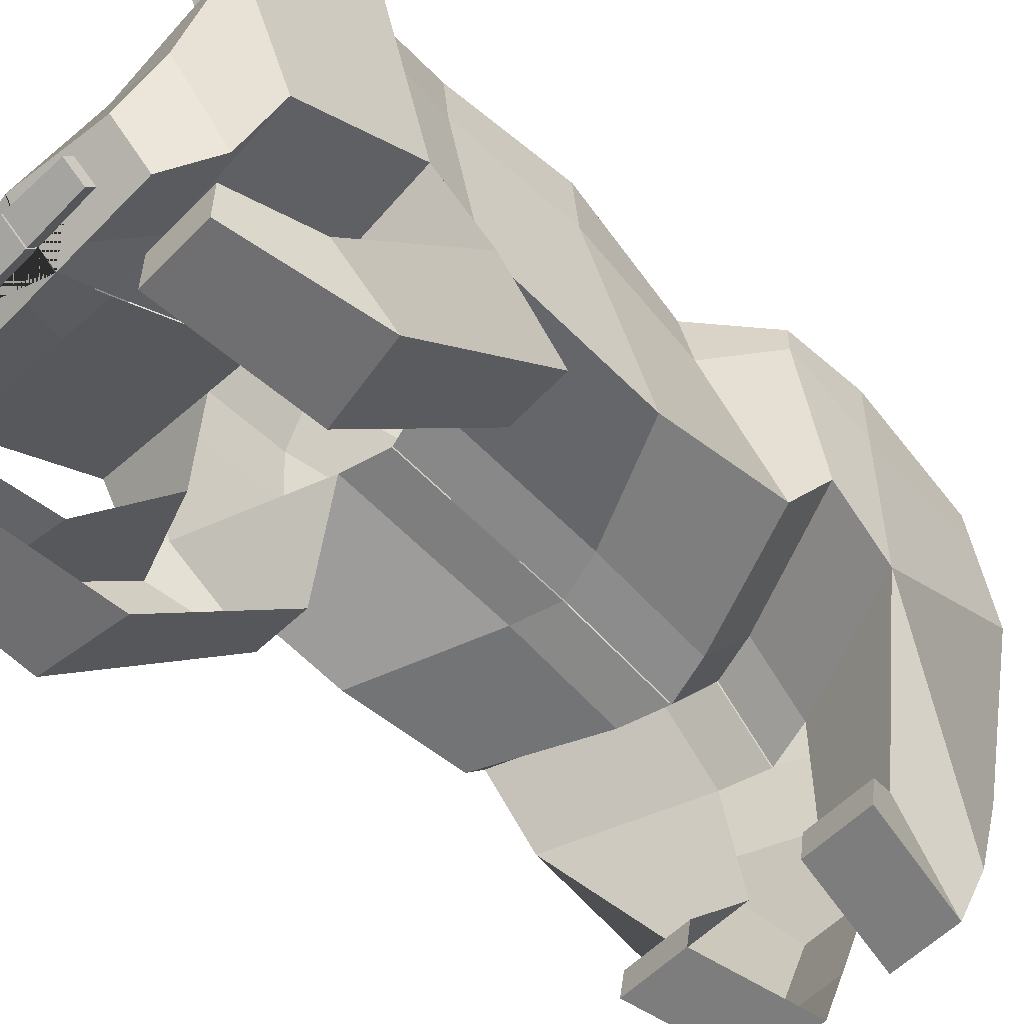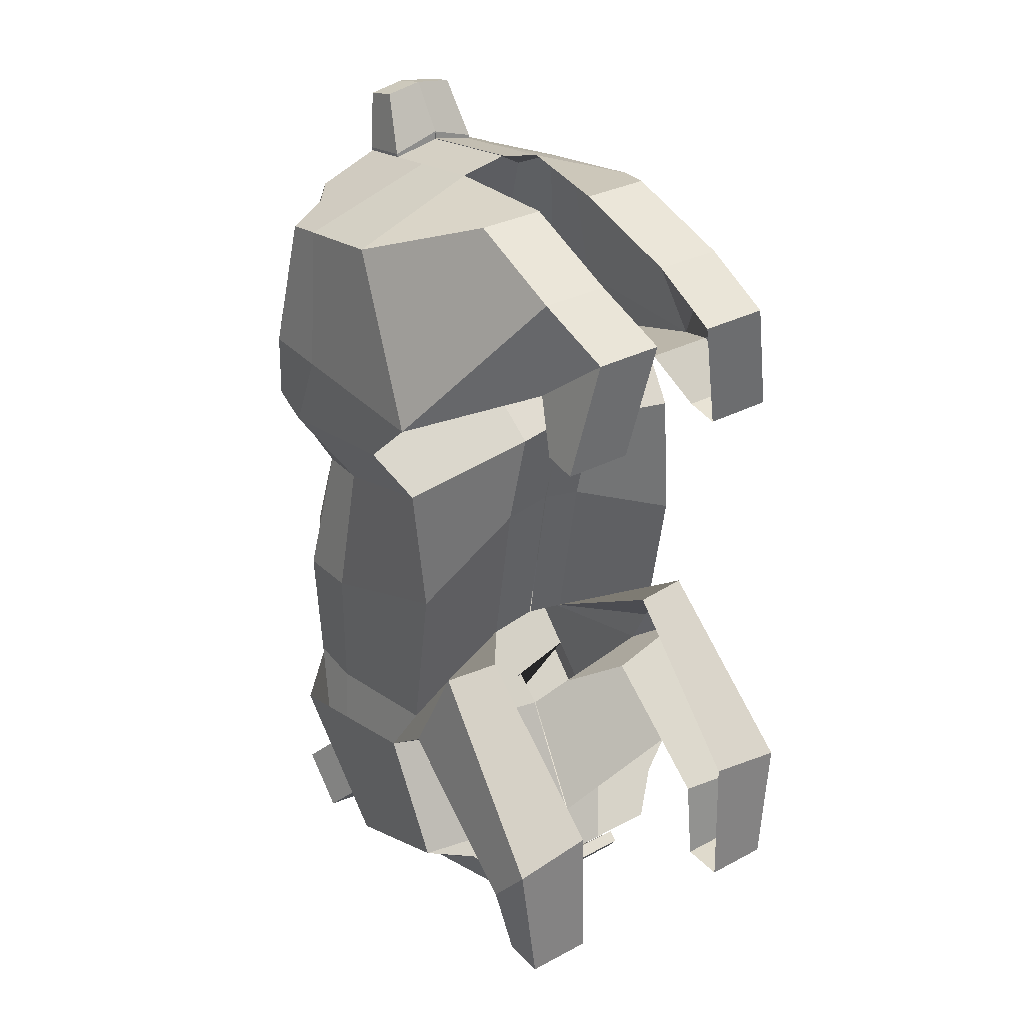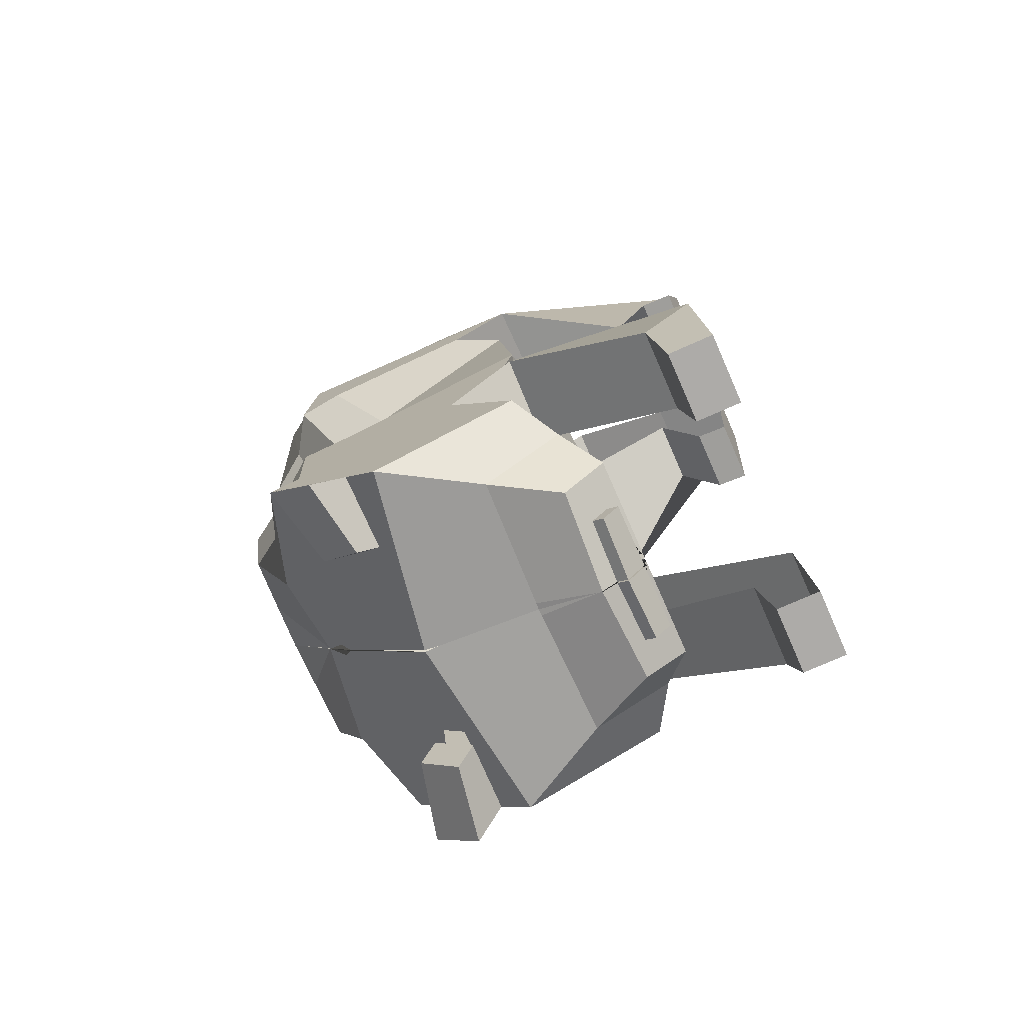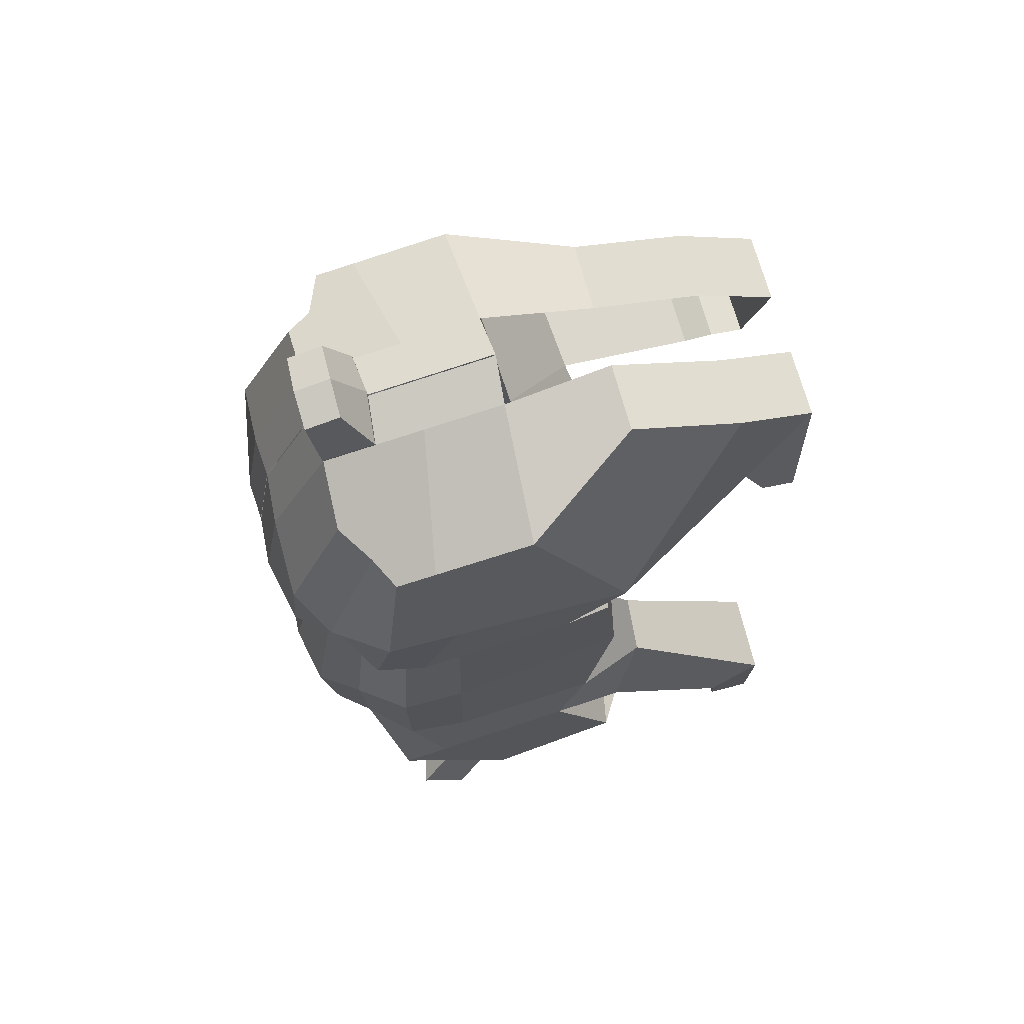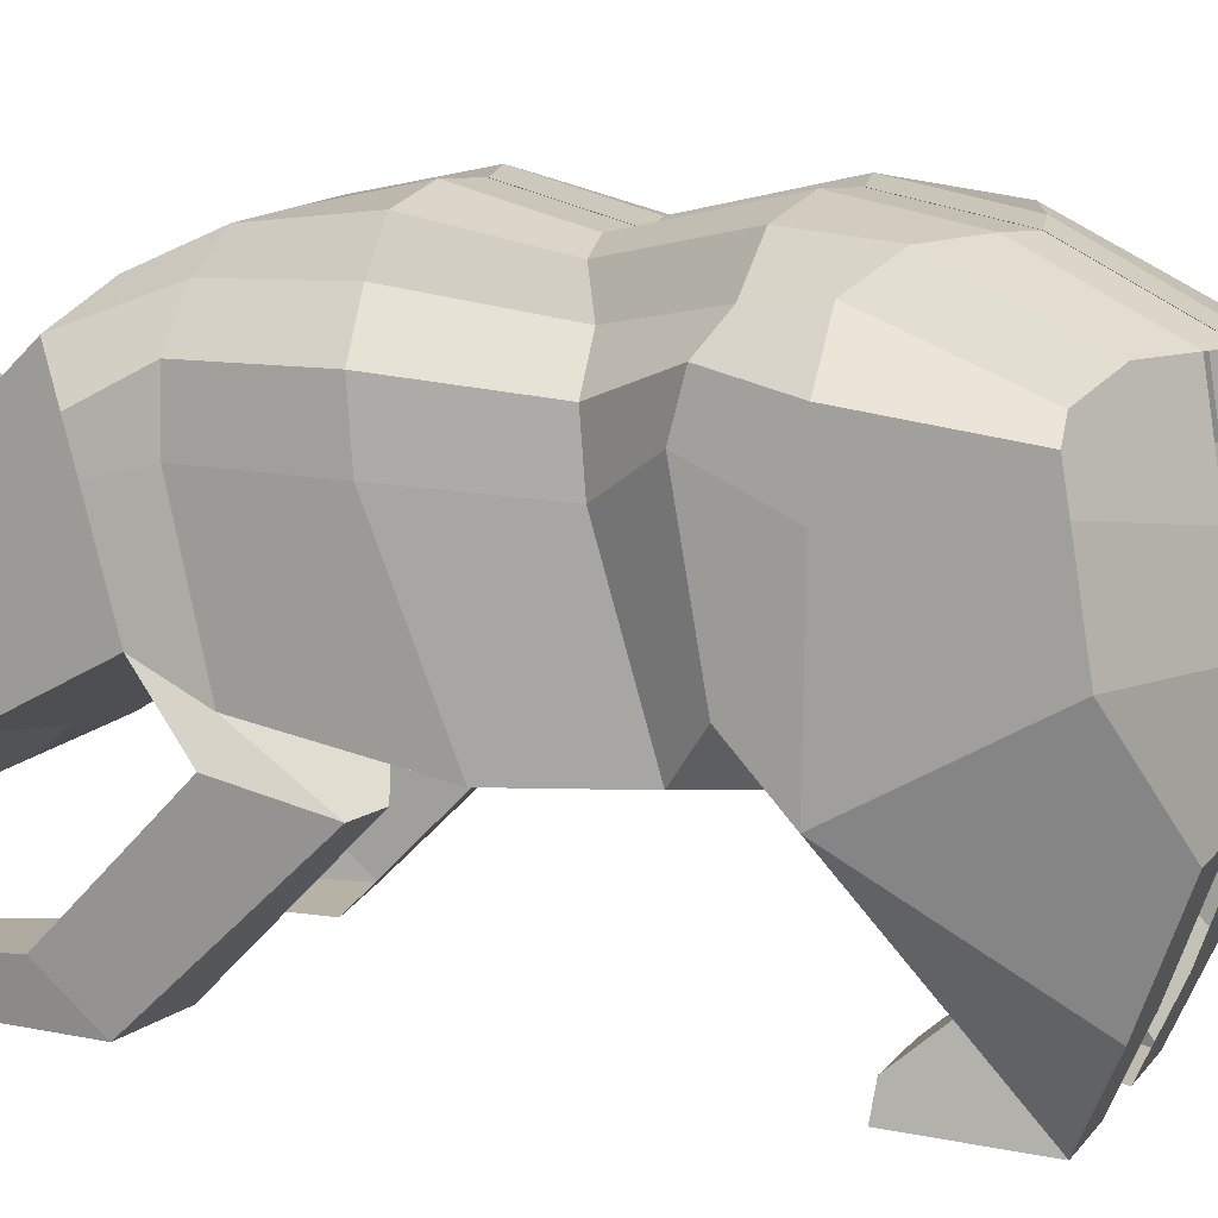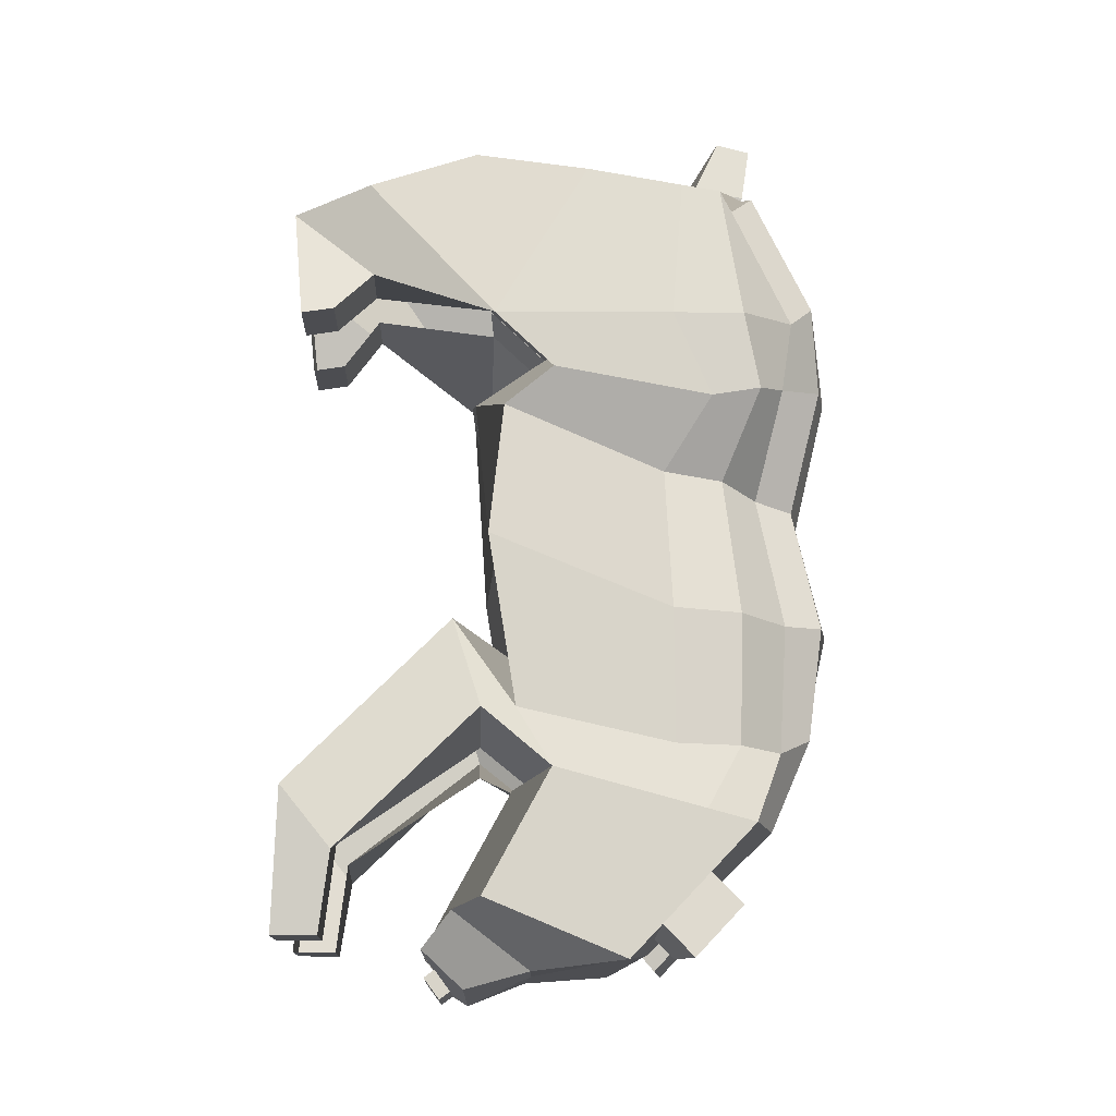
<metadata>
{"format":"obj","ext":"obj","renderer":"f3d","projection":"perspective","resolution":1024,"background":"white","views":[{"elev":-55.9,"azim":-133.2,"up":"+Y"},{"elev":32.5,"azim":-36.0,"up":"+Z"},{"elev":-76.5,"azim":-66.2,"up":"+Z"},{"elev":69.3,"azim":-104.9,"up":"+Z"},{"elev":13.3,"azim":-65.8,"up":"+Y"},{"elev":-14.0,"azim":87.8,"up":"+Z"}]}
</metadata>
<code>
o Plane_Plane.001
v 0.001162 0.8153 1.658
v 0.001162 0.7753 1.88
v 0.001162 0.2395 1.762
v 0.001162 0.122 1.873
v 0.001162 0.6535 2.123
v 0.001162 0.2991 2.183
v 0.001162 0.7489 1.381
v 0.001162 0.08447 1.651
v 0.001162 0.8042 1.16
v 0.001162 0.1398 1.43
v 0.001162 0.1952 1.087
v 0.001162 0.6222 0.7279
v 0.001162 0.1731 0.8318
v 0.001843 0.4471 0.501
v 0.001162 0.04018 0.5882
v 0.000611 0.08695 0.3997
v 0.001162 -0.004114 0.4996
v 0.2795 0.7102 1.608
v 0.3084 0.7271 1.739
v 0.3785 0.2449 1.621
v 0.3785 0.1274 1.732
v 0.2713 0.6157 1.998
v 0.3414 0.315 2.057
v 0.2097 -0.1327 2.072
v 0.1993 0.08874 2.15
v 0.2097 -0.1217 1.873
v 0.1993 -0.2878 2.006
v 0.2491 -0.1992 1.784
v 0.2491 -0.2656 1.773
v 0.1985 0.6607 1.397
v 0.3456 0.148 1.551
v 0.2634 0.7055 1.124
v 0.3379 0.1185 1.292
v 0.2453 0.6929 0.874
v 0.3379 0.1738 0.9485
v 0.3595 0.63 0.7279
v 0.3595 0.2425 0.8318
v 0.3595 0.3864 0.4732
v 0.3595 0.1096 0.5882
v 0.1919 0.07759 0.424
v 0.1993 -0.004114 0.4996
v 0.3296 0.05104 1.121
v 0.3771 0.1066 0.9423
v 0.3624 -0.2699 0.7957
v 0.3624 -0.1702 0.6739
v 0.3342 -0.2809 0.5162
v 0.3342 -0.1924 0.5162
v 0.3595 0.4483 0.5379
v 0.3595 0.5407 0.6345
v 0.1983 0.5019 0.6266
v 0.2065 0.4231 0.5425
v 0.3839 0.5057 0.4749
v 0.3839 0.5981 0.5715
v 0.2227 0.5593 0.5636
v 0.2309 0.4804 0.4795
v 0.001162 0.02113 0.4658
v 0.001162 0.05645 0.4184
v 0.1234 0.05261 0.4236
v 0.1237 0.02144 0.4654
v 0.001162 4.6e-05 0.4501
v 0.001162 0.03537 0.4027
v 0.1234 0.03153 0.4078
v 0.1237 0.000364 0.4496
v 0.07283 -0.1217 1.873
v 0.1122 -0.1992 1.784
v 0.1973 -0.1702 0.6989
v 0.1973 -0.1924 0.5162
v 0.1119 0.06162 0.5882
v 0.1119 0.1945 0.8318
v 0.09271 0.2464 1.739
v 0.09271 0.1289 1.849
v 0.09271 0.09138 1.628
v 0.09271 0.306 2.16
v 0.09271 0.6604 2.1
v 0.06236 -0.004114 0.4996
v 0.09271 0.8222 1.635
v 0.09271 0.7558 1.358
v 0.09271 0.7822 1.856
v 0.09271 0.1468 1.407
v 0.07283 -0.1327 2.072
v 0.06236 0.08874 2.15
v 0.09271 0.8111 1.136
v 0.2119 0.04018 1.12
v 0.09271 0.2021 1.063
v 0.2119 0.1066 0.8872
v 0.09271 0.7669 0.9372
v 0.06236 -0.2878 2.006
v 0.1973 -0.2699 0.8207
v 0.1122 -0.2656 1.773
v 0.1973 -0.2809 0.5162
v -0.01282 0.213 0.4582
v 0.268 0.05411 0.57
v 0.2574 0.2056 0.4557
v 0.09271 0.5576 2.117
v 0.001162 0.5488 2.141
v 0.09439 0.6616 2.107
v 0.09439 0.5588 2.124
v 0.07476 0.6798 2.222
v 0.07476 0.6113 2.239
v 0.3785 0.5568 1.565
v 0.3785 0.4812 1.736
v 0.3414 0.5069 2.025
v 0.2975 0.4667 1.43
v 0.3379 0.4783 1.145
v 0.3379 0.4797 0.8802
v 0.3595 0.4524 0.7755
v 0.09271 0.4626 2.133
v 0.1761 0.681 0.7279
v 0.2186 0.7936 1.622
v 0.2146 0.6648 2.05
v 0.1789 0.7355 1.377
v 0.2327 0.7815 1.799
v 0.2107 0.7857 1.13
v 0.2018 0.7569 0.9062
v 0.3648 0.6546 1.585
v 0.2839 0.5837 1.414
v 0.3358 0.611 1.135
v 0.3273 0.6058 0.8773
v 0.3595 0.5363 0.753
v 0.3785 0.6227 1.737
v 0.3414 0.5837 2.012
v -0.001162 0.8153 1.658
v -0.001162 0.7753 1.88
v -0.001162 0.2395 1.762
v -0.001162 0.122 1.873
v -0.001162 0.6535 2.123
v -0.001162 0.2991 2.183
v -0.001162 0.7489 1.381
v -0.001162 0.08447 1.651
v -0.001162 0.8042 1.16
v -0.001162 0.1398 1.43
v 0 0.7731 0.9558
v -0.001162 0.1952 1.087
v -0.001162 0.6222 0.7279
v -0.001162 0.1731 0.8318
v -0.001843 0.4471 0.501
v -0.001162 0.04018 0.5882
v -0.000611 0.08695 0.3997
v -0.001162 -0.004114 0.4996
v -0.2795 0.7102 1.608
v -0.3084 0.7271 1.739
v -0.3785 0.2449 1.621
v -0.3785 0.1274 1.732
v -0.2713 0.6157 1.998
v -0.3414 0.315 2.057
v -0.2097 -0.1327 2.072
v -0.1993 0.08874 2.15
v -0.2097 -0.1217 1.873
v -0.1993 -0.2878 2.006
v -0.2491 -0.1992 1.784
v -0.2491 -0.2656 1.773
v -0.1985 0.6607 1.397
v -0.3456 0.148 1.551
v -0.2634 0.7055 1.124
v -0.3379 0.1185 1.292
v -0.2453 0.6929 0.874
v -0.3379 0.1738 0.9485
v -0.3595 0.63 0.7279
v -0.3595 0.2425 0.8318
v -0.3595 0.3864 0.4732
v -0.3595 0.1096 0.5882
v -0.1919 0.07759 0.424
v -0.1993 -0.004114 0.4996
v -0.3296 0.05104 1.121
v -0.3771 0.1066 0.9423
v -0.3624 -0.2699 0.7957
v -0.3624 -0.1702 0.6739
v -0.3342 -0.2809 0.5162
v -0.3342 -0.1924 0.5162
v -0.3595 0.4483 0.5379
v -0.3595 0.5407 0.6345
v -0.1983 0.5019 0.6266
v -0.2065 0.4231 0.5425
v -0.3839 0.5057 0.4749
v -0.3839 0.5981 0.5715
v -0.2227 0.5593 0.5636
v -0.2309 0.4804 0.4795
v -0.001162 0.02113 0.4658
v -0.001162 0.05645 0.4184
v -0.1234 0.05261 0.4236
v -0.1237 0.02144 0.4654
v -0.001162 4.6e-05 0.4501
v -0.001162 0.03537 0.4027
v -0.1234 0.03153 0.4078
v -0.1237 0.000364 0.4496
v -0.07283 -0.1217 1.873
v -0.1122 -0.1992 1.784
v -0.1973 -0.1702 0.6989
v -0.1973 -0.1924 0.5162
v -0.1119 0.06162 0.5882
v -0.1119 0.1945 0.8318
v -0.09271 0.2464 1.739
v -0.09271 0.1289 1.849
v 0 0.6759 0.8075
v -0.09271 0.09138 1.628
v -0.09271 0.306 2.16
v -0.09271 0.6604 2.1
v -0.06236 -0.004114 0.4996
v -0.09271 0.8222 1.635
v -0.09271 0.7558 1.358
v -0.09271 0.7822 1.856
v -0.09271 0.1468 1.407
v -0.07283 -0.1327 2.072
v -0.06236 0.08874 2.15
v -0.09271 0.8111 1.136
v -0.2119 0.04018 1.12
v -0.09271 0.2021 1.063
v -0.2119 0.1066 0.8872
v -0.09271 0.7669 0.9372
v -0.06236 -0.2878 2.006
v -0.1973 -0.2699 0.8207
v -0.1122 -0.2656 1.773
v -0.1973 -0.2809 0.5162
v 0.01282 0.213 0.4582
v -0.268 0.05411 0.57
v -0.2574 0.2056 0.4557
v -0.09271 0.5576 2.117
v -0.001162 0.5488 2.141
v 0 0.6547 2.139
v -0.09439 0.6616 2.107
v -0.09439 0.5588 2.124
v 0 0.55 2.157
v 0 0.6823 2.233
v -0.07476 0.6798 2.222
v -0.07476 0.6113 2.239
v 0 0.6119 2.25
v -0.3785 0.5568 1.565
v -0.3785 0.4812 1.736
v -0.3414 0.5069 2.025
v -0.2975 0.4667 1.43
v -0.3379 0.4783 1.145
v -0.3379 0.4797 0.8802
v -0.3595 0.4524 0.7755
v -0.09271 0.4626 2.133
v -0.1761 0.681 0.7279
v -0.2186 0.7936 1.622
v -0.2146 0.6648 2.05
v -0.1789 0.7355 1.377
v -0.2327 0.7815 1.799
v -0.2107 0.7857 1.13
v -0.2018 0.7569 0.9062
v -0.3648 0.6546 1.585
v -0.2839 0.5837 1.414
v -0.3358 0.611 1.135
v -0.3273 0.6058 0.8773
v -0.3595 0.5363 0.753
v -0.3785 0.6227 1.737
v -0.3414 0.5837 2.012
f 100 101 21 20
f 120 19 22 121
f 21 23 25 24
f 21 24 27 26
f 26 27 29 28
f 100 20 31 103
f 103 31 33 104
f 104 33 35 105
f 105 35 37 106
f 36 119 106 37 39 38 48 49
f 38 39 92 93
f 37 35 42 43
f 43 42 44 45
f 45 44 46 47
f 65 64 26 28
f 67 66 45 47
f 69 68 39 37
f 71 70 20 21
f 14 12 194 108 36 49 50 51 48 38
f 70 72 31 20
f 74 94 107 102 121 22 110
f 17 56 59 58 57 16 40 41 75
f 111 109 18 30
f 112 110 22 19
f 68 75 41 92 39
f 16 91 93 40
f 72 79 33 31
f 81 80 24 25
f 113 111 30 32
f 73 81 25 23
f 84 83 42 35
f 85 69 37 43
f 79 84 35 33
f 114 113 32 34
f 80 87 27 24
f 83 88 44 42
f 64 71 21 26
f 66 85 43 45
f 89 65 28 29
f 90 67 47 46
f 108 114 34 36
f 87 89 29 27
f 88 90 46 44
f 109 112 19 18
f 52 55 54 53
f 51 50 54 55
f 49 48 52 53
f 48 51 55 52
f 50 49 53 54
f 58 59 63 62
f 61 62 63 60
f 56 57 61 60
f 59 56 60 63
f 57 58 62 61
f 1 2 78 76
f 12 132 86 194
f 132 9 82 86
f 10 11 84 79
f 9 7 77 82
f 8 10 79 72
f 15 17 75 68
f 2 5 74 78
f 7 1 76 77
f 95 94 97 222
f 3 8 72 70
f 4 3 70 71
f 13 15 68 69
f 93 91 14 38
f 93 92 41 40
f 94 95 6 73 107
f 222 97 99 226
f 94 74 96 97
f 74 5 219 96
f 5 95 222 219
f 223 226 99 98
f 97 96 98 99
f 96 219 223 98
f 118 105 106 119
f 117 104 105 118
f 116 103 104 117
f 115 100 103 116
f 21 101 102 23
f 115 120 101 100
f 102 107 73 23
f 76 78 112 109
f 194 86 114 108
f 86 82 113 114
f 82 77 111 113
f 78 74 110 112
f 77 76 109 111
f 18 19 120 115
f 18 115 116 30
f 30 116 117 32
f 32 117 118 34
f 34 118 119 36
f 101 120 121 102
f 227 142 143 228
f 247 248 144 141
f 143 146 147 145
f 143 148 149 146
f 148 150 151 149
f 227 230 153 142
f 230 231 155 153
f 231 232 157 155
f 232 233 159 157
f 158 171 170 160 161 159 233 246
f 160 216 215 161
f 159 165 164 157
f 165 167 166 164
f 167 169 168 166
f 187 150 148 186
f 189 169 167 188
f 191 159 161 190
f 193 143 142 192
f 136 160 170 173 172 171 158 235 194 134
f 192 142 153 195
f 197 237 144 248 229 234 217
f 139 198 163 162 138 179 180 181 178
f 238 152 140 236
f 239 141 144 237
f 190 161 215 163 198
f 138 162 216 214
f 195 153 155 202
f 204 147 146 203
f 240 154 152 238
f 196 145 147 204
f 207 157 164 206
f 208 165 159 191
f 202 155 157 207
f 241 156 154 240
f 203 146 149 210
f 206 164 166 211
f 186 148 143 193
f 188 167 165 208
f 212 151 150 187
f 213 168 169 189
f 235 158 156 241
f 210 149 151 212
f 211 166 168 213
f 236 140 141 239
f 174 175 176 177
f 173 177 176 172
f 171 175 174 170
f 170 174 177 173
f 172 176 175 171
f 180 184 185 181
f 183 182 185 184
f 178 182 183 179
f 181 185 182 178
f 179 183 184 180
f 122 199 201 123
f 134 194 209 132
f 132 209 205 130
f 131 202 207 133
f 130 205 200 128
f 129 195 202 131
f 137 190 198 139
f 123 201 197 126
f 128 200 199 122
f 218 222 221 217
f 124 192 195 129
f 125 193 192 124
f 135 191 190 137
f 216 160 136 214
f 216 162 163 215
f 217 234 196 127 218
f 222 226 225 221
f 217 221 220 197
f 197 220 219 126
f 126 219 222 218
f 223 224 225 226
f 221 225 224 220
f 219 223 226 222
f 220 224 223 219
f 245 246 233 232
f 244 245 232 231
f 243 244 231 230
f 242 243 230 227
f 143 145 229 228
f 242 227 228 247
f 229 145 196 234
f 199 236 239 201
f 194 235 241 209
f 209 241 240 205
f 205 240 238 200
f 201 239 237 197
f 200 238 236 199
f 140 242 247 141
f 140 152 243 242
f 152 154 244 243
f 154 156 245 244
f 156 158 246 245
f 228 229 248 247

</code>
